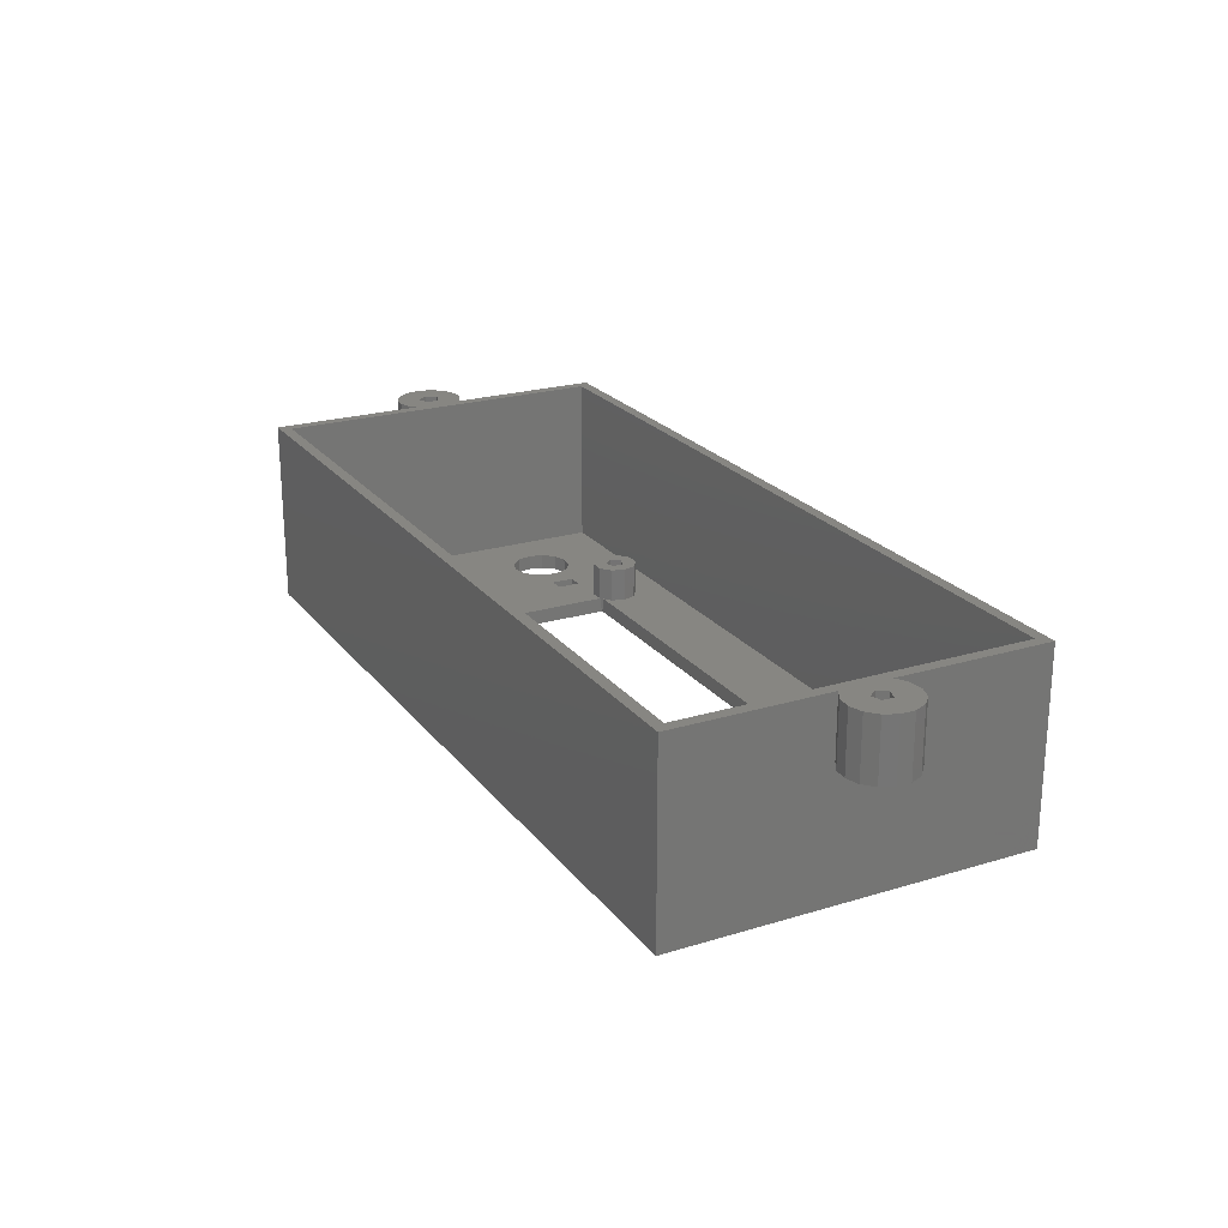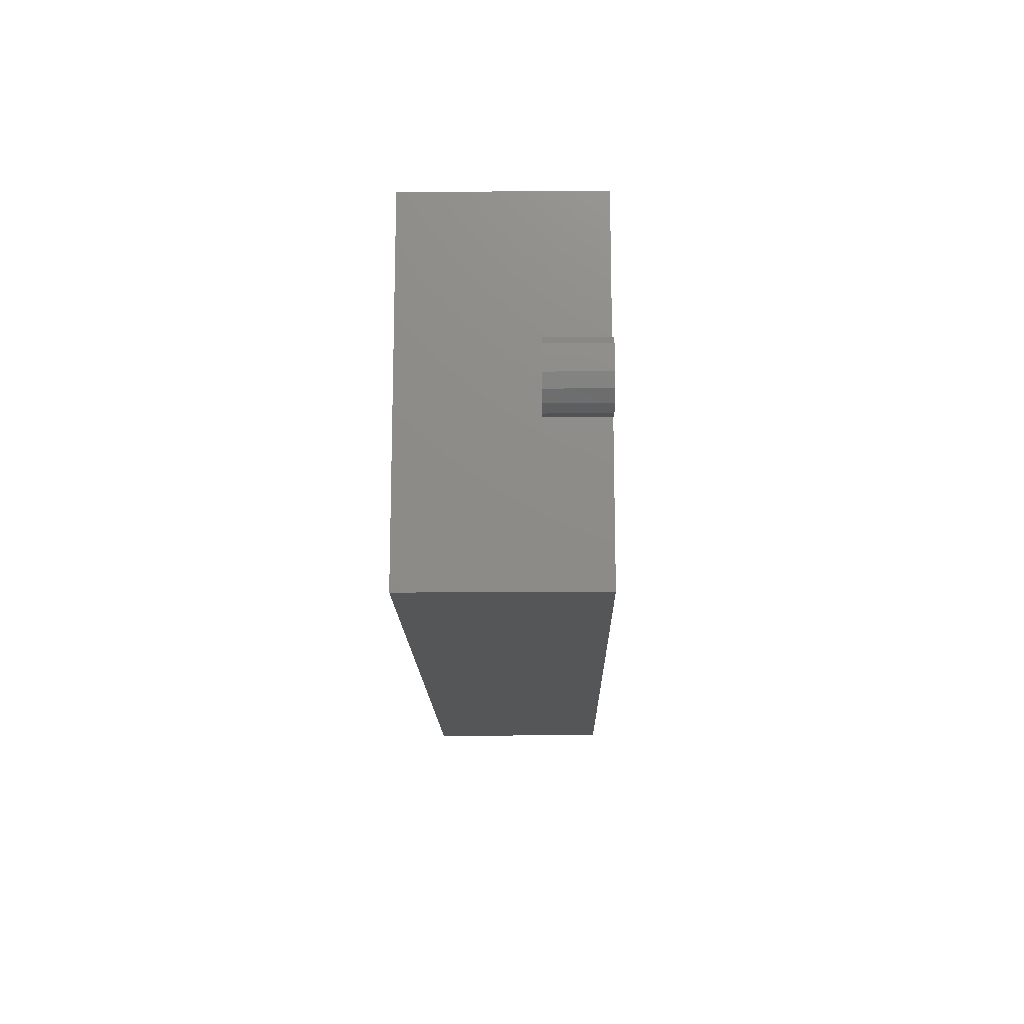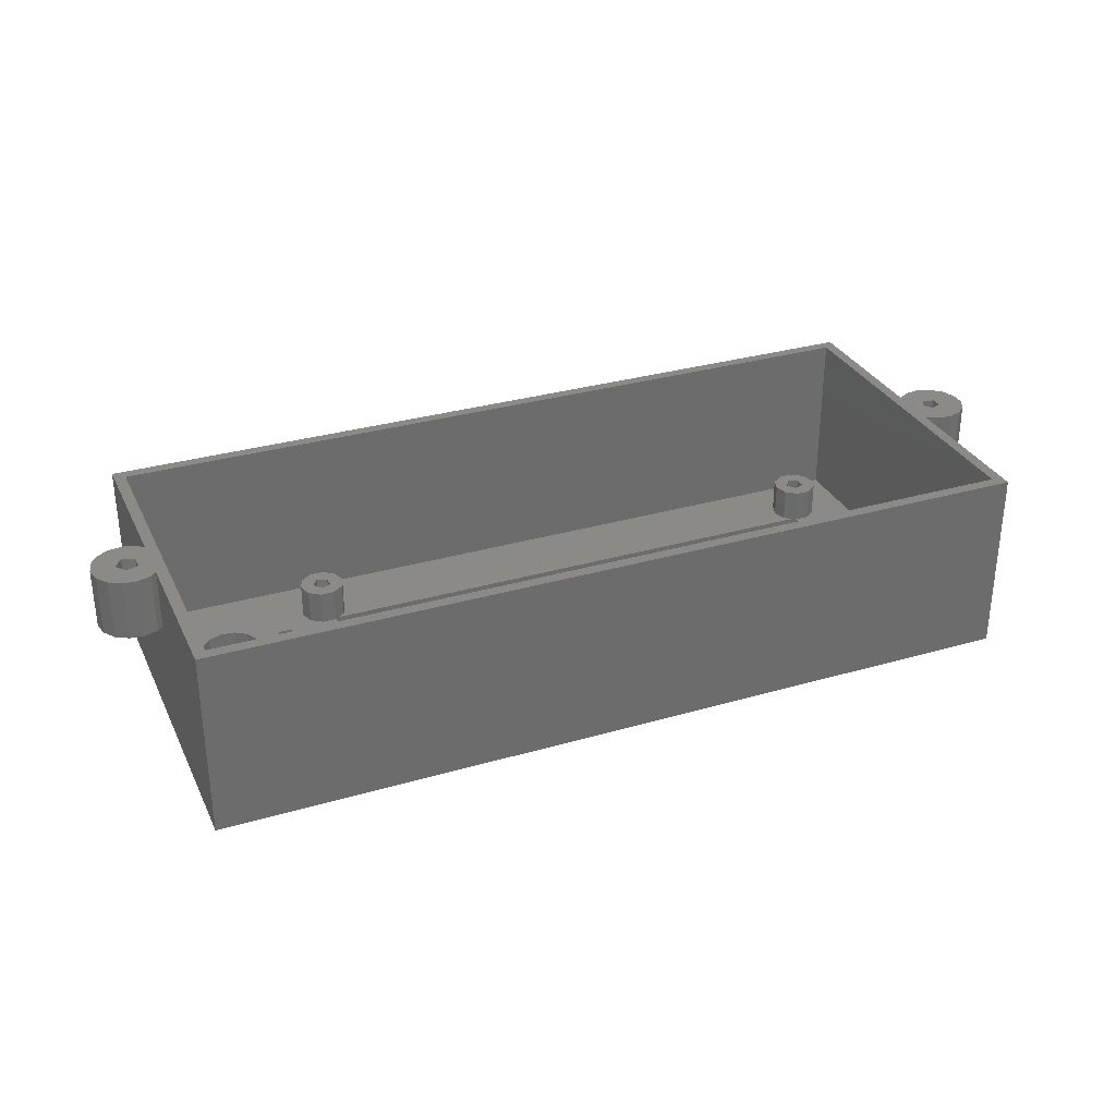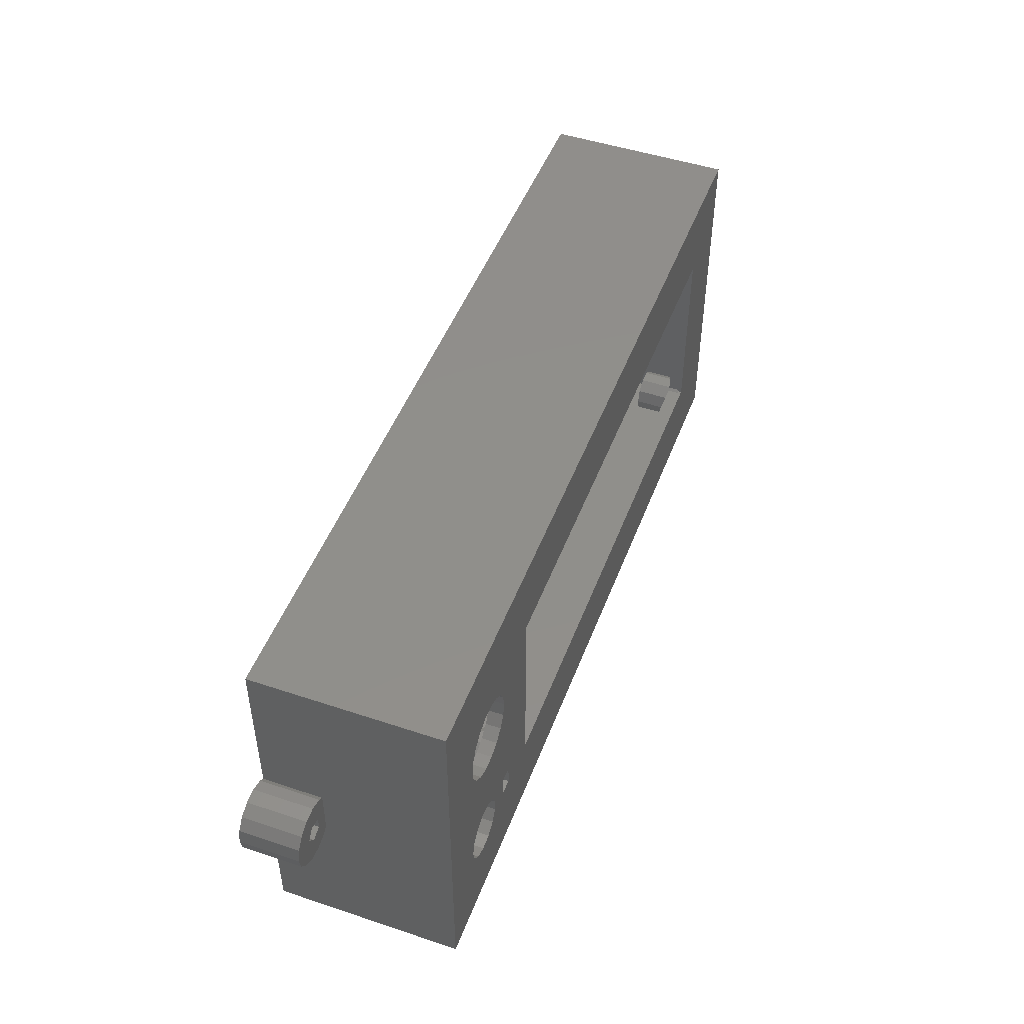
<metadata>
{"format":"stl","ext":"stl","renderer":"f3d","projection":"perspective","resolution":1024,"background":"white","views":[{"elev":22.5,"azim":-117.6,"up":"+Z"},{"elev":-15.1,"azim":-88.9,"up":"+Y"},{"elev":31.2,"azim":157.5,"up":"+Z"},{"elev":48.4,"azim":110.4,"up":"+Y"}]}
</metadata>
<code>
# stl→obj: 301 verts, 622 faces
v -55 24 -12.5
v -55 3.351 4.5
v -55 24 12.5
v -55 -3.351 4.5
v -55 -24 -12.5
v -55 -24 12.5
v -55 -3.351 12.5
v -55 3.351 12.5
v -57.51 1.189 12.5
v -56.61 4.28 12.5
v -56.65 0 12.5
v -57.51 -1.189 12.5
v -58.47 4.475 12.5
v -58.91 0.7347 12.5
v -61.64 2.645 12.5
v -60.25 3.897 12.5
v -56.61 -4.28 12.5
v -58.47 -4.475 12.5
v -58.91 -0.7347 12.5
v -62.4 0.9356 12.5
v -60.25 -3.897 12.5
v -61.64 -2.645 12.5
v -62.4 -0.9356 12.5
v 53.5 22.5 12.5
v 55 3.222 12.5
v 55 24 12.5
v 55 -3.222 12.5
v 53.5 -22.5 12.5
v -53.5 22.5 12.5
v -53.5 0 12.5
v 55 -24 12.5
v -53.5 -22.5 12.5
v 59.4 0 12.5
v 62.5 0 12.5
v 62.11 1.83 12.5
v 61.01 3.344 12.5
v 62.11 -1.83 12.5
v 61.01 -3.344 12.5
v 58.36 1.427 12.5
v 59.39 4.28 12.5
v 57.53 4.475 12.5
v 55.75 3.897 12.5
v 56.69 0.8817 12.5
v 58.36 -1.427 12.5
v 59.39 -4.28 12.5
v 57.53 -4.475 12.5
v 55.75 -3.897 12.5
v 56.69 -0.8817 12.5
v 55 -3.222 4.5
v 55 3.222 4.5
v 55 24 -12.5
v 55 -24 -12.5
v 47.17 5.119 -12.5
v 47.5 7 -12.5
v 46.21 3.465 -12.5
v 47.54 -9.141 -12.5
v 46.27 -7.708 -12.5
v 44.75 2.237 -12.5
v 44.48 -7.029 -12.5
v 42.96 1.584 -12.5
v 42.58 -7.26 -12.5
v 41.04 1.584 -12.5
v 41.01 -8.348 -12.5
v 37 -9.5 -12.5
v 40.12 -10.04 -12.5
v 39.25 2.237 -12.5
v 48 -11 -12.5
v 47.54 -12.86 -12.5
v 46.27 -14.29 -12.5
v 44.48 -14.97 -12.5
v 42.58 -14.74 -12.5
v 28.5 -13 -12.5
v 40.12 -11.96 -12.5
v 37 -12.5 -12.5
v 41.01 -13.65 -12.5
v 35 -12.5 -12.5
v 35 -9.5 -12.5
v -44.5 -13 -12.5
v -44.5 13 -12.5
v 47.17 8.881 -12.5
v 46.21 10.54 -12.5
v 44.75 11.76 -12.5
v 42.96 12.42 -12.5
v 41.04 12.42 -12.5
v 28.5 13 -12.5
v 39.25 11.76 -12.5
v 36.83 5.119 -12.5
v 36.5 7 -12.5
v 36.83 8.881 -12.5
v 37.79 10.54 -12.5
v 37.79 3.465 -12.5
v -53.5 22.5 -10.5
v -53.5 -22.5 -10.5
v 53.5 -22.5 -10.5
v 53.5 22.5 -10.5
v 27.07 -13.74 -10.5
v -42.5 -15.5 -10.5
v 26.5 -15.5 -10.5
v -43.07 -13.74 -10.5
v 28.09 -13 -10.5
v -44.09 -13 -10.5
v 36.5 7 -10.5
v 28.57 12.65 -10.5
v 36.83 5.119 -10.5
v 35 -9.5 -10.5
v 31.93 -13.74 -10.5
v 32.5 -15.5 -10.5
v 28.57 -12.65 -10.5
v 30.43 -12.65 -10.5
v 28.5 12.7 -10.5
v 28.5 -12.7 -10.5
v 37.79 3.465 -10.5
v 30.43 12.65 -10.5
v 36.83 8.881 -10.5
v 31.93 13.74 -10.5
v 37 -9.5 -10.5
v -42.5 15.5 -10.5
v 27.07 13.74 -10.5
v 26.5 15.5 -10.5
v -43.07 13.74 -10.5
v 28.09 13 -10.5
v -44.09 13 -10.5
v -44.57 12.65 -10.5
v -44.5 -12.7 -10.5
v -44.5 12.7 -10.5
v -44.57 -12.65 -10.5
v -46.43 12.65 -10.5
v -46.43 -12.65 -10.5
v -47.93 13.74 -10.5
v -47.93 -13.74 -10.5
v -48.5 15.5 -10.5
v 47.5 7 -10.5
v 47.17 5.119 -10.5
v 48 -11 -10.5
v 47.17 8.881 -10.5
v 46.21 10.54 -10.5
v 44.75 11.76 -10.5
v 42.96 12.42 -10.5
v 41.04 12.42 -10.5
v 31.93 17.26 -10.5
v 37.79 10.54 -10.5
v 32.5 15.5 -10.5
v 39.25 11.76 -10.5
v 30.43 18.35 -10.5
v 28.57 18.35 -10.5
v 27.07 17.26 -10.5
v -43.07 17.26 -10.5
v -44.57 18.35 -10.5
v -47.93 17.26 -10.5
v -46.43 18.35 -10.5
v 47.54 -12.86 -10.5
v 46.27 -14.29 -10.5
v 44.48 -14.97 -10.5
v 42.58 -14.74 -10.5
v 31.93 -17.26 -10.5
v 41.01 -13.65 -10.5
v 41.01 -8.348 -10.5
v 40.12 -10.04 -10.5
v 40.12 -11.96 -10.5
v 37 -12.5 -10.5
v 35 -12.5 -10.5
v 30.43 -18.35 -10.5
v 28.57 -18.35 -10.5
v 27.07 -17.26 -10.5
v -43.07 -17.26 -10.5
v -44.57 -18.35 -10.5
v -46.43 -18.35 -10.5
v -47.93 -17.26 -10.5
v -48.5 -15.5 -10.5
v 47.54 -9.141 -10.5
v 46.21 3.465 -10.5
v 46.27 -7.708 -10.5
v 44.75 2.237 -10.5
v 44.48 -7.029 -10.5
v 42.96 1.584 -10.5
v 42.58 -7.26 -10.5
v 41.04 1.584 -10.5
v 39.25 2.237 -10.5
v -45.11 16.69 -10.5
v -45.11 14.31 -10.5
v -44.25 15.5 -10.5
v -46.51 16.23 -10.5
v -46.51 14.77 -10.5
v -45.11 -14.31 -10.5
v -45.11 -16.69 -10.5
v -44.25 -15.5 -10.5
v -46.51 -14.77 -10.5
v -46.51 -16.23 -10.5
v 29.89 16.69 -10.5
v 29.89 14.31 -10.5
v 30.75 15.5 -10.5
v 28.49 16.23 -10.5
v 28.49 14.77 -10.5
v 29.89 -14.31 -10.5
v 29.89 -16.69 -10.5
v 30.75 -15.5 -10.5
v 28.49 -14.77 -10.5
v 28.49 -16.23 -10.5
v -44.5 12.7 -12
v -44.5 13 -12
v -44.5 -12.7 -12
v -44.5 -13 -12
v 28.5 12.7 -12
v 28.5 13 -12
v 28.5 -12.7 -12
v 28.5 -13 -12
v -44.09 13 -12
v 28.09 13 -12
v 28.09 -13 -12
v -44.09 -13 -12
v -42.5 -15.5 -6
v -43.07 -13.74 -6
v -47.93 -13.74 -6
v -48.5 -15.5 -6
v -44.57 -18.35 -6
v -46.43 -18.35 -6
v -46.43 -12.65 -6
v -44.57 -12.65 -6
v -44.25 -15.5 -6
v -43.07 -17.26 -6
v -45.11 -14.31 -6
v -46.51 -14.77 -6
v -45.11 -16.69 -6
v -46.51 -16.23 -6
v -47.93 -17.26 -6
v -42.5 15.5 -6
v -43.07 17.26 -6
v -47.93 17.26 -6
v -48.5 15.5 -6
v -46.43 18.35 -6
v -44.57 18.35 -6
v -44.25 15.5 -6
v -43.07 13.74 -6
v -45.11 16.69 -6
v -46.51 16.23 -6
v -45.11 14.31 -6
v -44.57 12.65 -6
v -46.43 12.65 -6
v -46.51 14.77 -6
v -47.93 13.74 -6
v 32.5 -15.5 -6
v 31.93 -13.74 -6
v 26.5 -15.5 -6
v 27.07 -17.26 -6
v 28.57 -12.65 -6
v 30.43 -12.65 -6
v 27.07 -13.74 -6
v 31.93 -17.26 -6
v 30.43 -18.35 -6
v 28.57 -18.35 -6
v 30.75 -15.5 -6
v 29.89 -14.31 -6
v 28.49 -14.77 -6
v 29.89 -16.69 -6
v 28.49 -16.23 -6
v 32.5 15.5 -6
v 31.93 17.26 -6
v 26.5 15.5 -6
v 27.07 13.74 -6
v 28.57 18.35 -6
v 30.43 18.35 -6
v 27.07 17.26 -6
v 31.93 13.74 -6
v 30.43 12.65 -6
v 28.57 12.65 -6
v 30.75 15.5 -6
v 29.89 16.69 -6
v 28.49 16.23 -6
v 29.89 14.31 -6
v 28.49 14.77 -6
v -62.4 -0.9356 4.5
v -62.4 0.9356 4.5
v -61.64 -2.645 4.5
v -56.61 4.28 4.5
v -58.47 4.475 4.5
v -60.25 3.897 4.5
v -61.64 2.645 4.5
v -60.25 -3.897 4.5
v -58.47 -4.475 4.5
v -56.61 -4.28 4.5
v -57.51 -1.189 4.5
v -56.65 0 4.5
v -57.51 1.189 4.5
v -58.91 -0.7347 4.5
v -58.91 0.7347 4.5
v 62.11 1.83 4.5
v 62.5 0 4.5
v 59.39 4.28 4.5
v 57.53 4.475 4.5
v 61.01 3.344 4.5
v 55.75 3.897 4.5
v 62.11 -1.83 4.5
v 57.53 -4.475 4.5
v 59.39 -4.28 4.5
v 55.75 -3.897 4.5
v 59.4 0 4.5
v 61.01 -3.344 4.5
v 58.36 -1.427 4.5
v 56.69 -0.8817 4.5
v 58.36 1.427 4.5
v 56.69 0.8817 4.5
f 1 2 3
f 1 4 2
f 5 4 1
f 6 4 5
f 4 6 7
f 3 2 8
f 9 8 10
f 8 11 7
f 12 7 11
f 8 9 11
f 13 9 10
f 13 14 9
f 15 14 16
f 16 14 13
f 7 12 17
f 12 18 17
f 19 18 12
f 20 14 15
f 19 21 18
f 14 20 19
f 19 22 21
f 23 19 20
f 19 23 22
f 24 25 26
f 25 24 27
f 28 27 24
f 26 29 24
f 8 30 29
f 8 29 3
f 3 29 26
f 27 28 31
f 32 31 28
f 7 30 8
f 30 7 32
f 32 6 31
f 6 32 7
f 33 34 35
f 33 35 36
f 34 33 37
f 37 33 38
f 39 36 40
f 36 39 33
f 41 39 40
f 42 39 41
f 25 43 42
f 39 42 43
f 44 38 33
f 38 44 45
f 44 46 45
f 47 44 48
f 44 47 46
f 43 25 48
f 27 48 25
f 48 27 47
f 27 31 49
f 50 26 25
f 26 50 51
f 49 51 50
f 52 49 31
f 49 52 51
f 51 3 26
f 3 51 1
f 52 53 54
f 55 56 57
f 56 55 53
f 57 58 55
f 59 58 57
f 59 60 58
f 61 60 59
f 61 62 60
f 63 62 61
f 64 63 65
f 66 63 64
f 56 52 67
f 52 68 67
f 52 69 68
f 52 70 69
f 52 71 70
f 72 71 52
f 64 65 73
f 63 66 62
f 64 73 74
f 75 74 73
f 76 71 72
f 71 74 75
f 76 72 77
f 74 71 76
f 5 72 52
f 78 5 79
f 72 5 78
f 53 52 56
f 52 54 51
f 80 51 54
f 81 51 80
f 82 51 81
f 83 51 82
f 84 51 83
f 85 84 86
f 85 87 72
f 87 85 88
f 88 85 89
f 85 90 89
f 85 86 90
f 84 85 51
f 1 85 79
f 85 1 51
f 1 79 5
f 77 66 64
f 66 77 91
f 91 77 87
f 72 87 77
f 5 31 6
f 31 5 52
f 30 92 29
f 93 30 32
f 30 93 92
f 94 24 95
f 24 94 28
f 96 97 98
f 99 96 100
f 96 99 97
f 99 100 101
f 102 103 104
f 105 106 107
f 108 104 103
f 105 109 106
f 104 108 105
f 105 108 109
f 110 108 103
f 108 110 111
f 105 112 104
f 113 114 115
f 112 105 116
f 117 118 119
f 120 118 117
f 118 120 121
f 121 120 122
f 123 124 125
f 123 126 124
f 127 126 123
f 127 128 126
f 129 128 127
f 129 130 128
f 92 129 131
f 129 92 130
f 132 94 95
f 133 94 132
f 94 133 134
f 95 135 132
f 95 136 135
f 95 137 136
f 95 138 137
f 95 139 138
f 140 139 95
f 103 102 113
f 114 113 102
f 141 115 114
f 115 141 142
f 143 142 141
f 142 139 140
f 139 142 143
f 95 144 140
f 95 145 144
f 146 117 119
f 147 146 145
f 92 145 95
f 146 147 117
f 145 148 147
f 145 92 148
f 93 130 92
f 149 92 131
f 150 92 149
f 148 92 150
f 151 94 134
f 152 94 151
f 153 94 152
f 154 94 153
f 155 154 156
f 157 116 158
f 158 116 159
f 160 159 116
f 159 160 156
f 155 156 160
f 107 160 161
f 105 107 161
f 160 107 155
f 154 155 94
f 162 94 155
f 163 94 162
f 97 164 98
f 165 164 97
f 164 165 163
f 166 163 165
f 93 163 166
f 93 166 167
f 163 93 94
f 168 93 167
f 169 93 168
f 130 93 169
f 134 133 170
f 171 170 133
f 170 171 172
f 173 172 171
f 173 174 172
f 175 174 173
f 175 176 174
f 177 176 175
f 177 157 176
f 178 157 177
f 178 116 157
f 116 178 112
f 179 180 181
f 182 180 179
f 180 182 183
f 184 185 186
f 187 185 184
f 185 187 188
f 189 190 191
f 192 190 189
f 190 192 193
f 194 195 196
f 197 195 194
f 195 197 198
f 94 32 28
f 32 94 93
f 92 24 29
f 24 92 95
f 125 124 199
f 199 79 200
f 201 199 124
f 199 201 79
f 78 201 202
f 201 78 79
f 85 203 204
f 203 205 110
f 85 205 203
f 72 205 85
f 205 72 206
f 110 205 111
f 79 207 200
f 207 79 208
f 85 208 79
f 208 85 204
f 207 121 122
f 121 207 208
f 72 209 206
f 209 72 210
f 78 210 72
f 210 78 202
f 209 101 100
f 101 209 210
f 67 170 56
f 170 67 134
f 159 65 158
f 65 159 73
f 61 174 176
f 174 61 59
f 56 172 57
f 172 56 170
f 63 176 157
f 176 63 61
f 69 153 152
f 153 69 70
f 59 172 174
f 172 59 57
f 158 63 157
f 63 158 65
f 69 151 68
f 151 69 152
f 68 134 67
f 134 68 151
f 70 154 153
f 154 70 71
f 71 156 154
f 156 71 75
f 156 73 159
f 73 156 75
f 161 77 105
f 77 161 76
f 74 116 64
f 116 74 160
f 77 116 105
f 116 77 64
f 74 161 160
f 161 74 76
f 54 135 80
f 135 54 132
f 83 137 138
f 137 83 82
f 104 88 102
f 88 104 87
f 60 177 175
f 177 60 62
f 82 136 137
f 136 82 81
f 80 136 81
f 136 80 135
f 84 138 139
f 138 84 83
f 90 143 141
f 143 90 86
f 114 90 141
f 90 114 89
f 53 132 54
f 132 53 133
f 58 175 173
f 175 58 60
f 55 173 171
f 173 55 58
f 112 87 104
f 87 112 91
f 62 178 177
f 178 62 66
f 66 112 178
f 112 66 91
f 102 89 114
f 89 102 88
f 86 139 143
f 139 86 84
f 55 133 53
f 133 55 171
f 211 99 212
f 99 211 97
f 169 213 130
f 213 169 214
f 167 215 216
f 215 167 166
f 126 217 218
f 217 126 128
f 210 124 101
f 124 210 201
f 101 212 99
f 212 101 218
f 124 218 101
f 218 124 126
f 219 211 212
f 211 219 220
f 221 212 218
f 212 221 219
f 217 221 218
f 217 222 221
f 214 222 213
f 213 222 217
f 223 220 219
f 220 223 215
f 223 216 215
f 224 216 223
f 222 214 224
f 224 225 216
f 224 214 225
f 128 213 217
f 213 128 130
f 166 220 215
f 220 166 165
f 220 97 211
f 97 220 165
f 210 202 201
f 168 216 225
f 216 168 167
f 168 214 169
f 214 168 225
f 186 221 184
f 221 186 219
f 224 187 222
f 187 224 188
f 187 221 222
f 221 187 184
f 185 224 223
f 224 185 188
f 185 219 186
f 219 185 223
f 226 147 227
f 147 226 117
f 131 228 149
f 228 131 229
f 148 230 231
f 230 148 150
f 147 231 227
f 231 147 148
f 232 226 227
f 226 232 233
f 234 227 231
f 227 234 232
f 230 234 231
f 230 235 234
f 229 235 228
f 228 235 230
f 236 233 232
f 233 236 237
f 236 238 237
f 239 238 236
f 235 229 239
f 239 240 238
f 239 229 240
f 150 228 230
f 228 150 149
f 129 229 131
f 229 129 240
f 127 237 238
f 237 127 123
f 199 122 125
f 122 199 207
f 125 237 123
f 122 237 125
f 237 122 233
f 233 122 120
f 207 199 200
f 129 238 240
f 238 129 127
f 233 117 226
f 117 233 120
f 181 234 179
f 234 181 232
f 239 182 235
f 182 239 183
f 182 234 235
f 234 182 179
f 180 239 236
f 239 180 183
f 180 232 181
f 232 180 236
f 241 106 242
f 106 241 107
f 164 243 98
f 243 164 244
f 109 245 246
f 245 109 108
f 106 246 242
f 246 106 109
f 205 100 111
f 100 205 209
f 111 245 108
f 100 245 111
f 245 100 247
f 247 100 96
f 162 248 249
f 248 162 155
f 164 250 244
f 250 164 163
f 206 209 205
f 98 247 96
f 247 98 243
f 251 241 242
f 241 251 248
f 252 242 246
f 242 252 251
f 245 252 246
f 245 253 252
f 243 253 247
f 247 253 245
f 254 248 251
f 248 254 249
f 254 250 249
f 255 250 254
f 253 243 255
f 255 244 250
f 255 243 244
f 248 107 241
f 107 248 155
f 163 249 250
f 249 163 162
f 196 252 194
f 252 196 251
f 255 197 253
f 197 255 198
f 197 252 253
f 252 197 194
f 195 251 196
f 251 195 254
f 195 255 254
f 255 195 198
f 256 140 257
f 140 256 142
f 118 258 119
f 258 118 259
f 144 260 261
f 260 144 145
f 140 261 257
f 261 140 144
f 145 262 260
f 262 145 146
f 113 263 264
f 263 113 115
f 208 110 121
f 110 208 203
f 121 259 118
f 259 121 265
f 110 265 121
f 265 110 103
f 203 208 204
f 119 262 146
f 262 119 258
f 266 256 257
f 256 266 263
f 267 257 261
f 257 267 266
f 260 267 261
f 260 268 267
f 258 268 262
f 262 268 260
f 269 263 266
f 263 269 264
f 269 265 264
f 270 265 269
f 268 258 270
f 270 259 265
f 270 258 259
f 263 142 256
f 142 263 115
f 103 264 265
f 264 103 113
f 191 267 189
f 267 191 266
f 270 192 268
f 192 270 193
f 192 267 268
f 267 192 189
f 190 270 269
f 270 190 193
f 190 266 191
f 266 190 269
f 271 20 272
f 20 271 23
f 273 23 271
f 23 273 22
f 274 13 10
f 13 274 275
f 2 10 8
f 10 2 274
f 275 16 13
f 16 275 276
f 276 15 16
f 15 276 277
f 272 15 277
f 15 272 20
f 278 18 21
f 18 278 279
f 273 21 22
f 21 273 278
f 280 7 17
f 7 280 4
f 279 17 18
f 17 279 280
f 281 4 280
f 4 282 2
f 283 2 282
f 4 281 282
f 279 281 280
f 279 284 281
f 273 284 278
f 278 284 279
f 2 283 274
f 283 275 274
f 285 275 283
f 271 284 273
f 285 276 275
f 284 271 285
f 285 277 276
f 272 285 271
f 285 272 277
f 282 9 283
f 9 282 11
f 19 285 14
f 285 19 284
f 285 9 14
f 9 285 283
f 281 19 12
f 19 281 284
f 281 11 282
f 11 281 12
f 34 286 35
f 286 34 287
f 288 41 40
f 41 288 289
f 35 290 36
f 290 35 286
f 290 40 36
f 40 290 288
f 289 42 41
f 42 289 291
f 291 25 42
f 25 291 50
f 37 287 34
f 287 37 292
f 293 45 46
f 45 293 294
f 49 47 27
f 47 49 295
f 296 287 292
f 296 292 297
f 287 296 286
f 286 296 290
f 298 297 294
f 297 298 296
f 293 298 294
f 295 298 293
f 49 299 295
f 298 295 299
f 300 290 296
f 290 300 288
f 300 289 288
f 291 300 301
f 300 291 289
f 299 49 301
f 50 301 49
f 301 50 291
f 295 46 47
f 46 295 293
f 294 38 45
f 38 294 297
f 38 292 37
f 292 38 297
f 296 39 300
f 39 296 33
f 48 301 43
f 301 48 299
f 301 39 43
f 39 301 300
f 298 48 44
f 48 298 299
f 298 33 296
f 33 298 44

</code>
